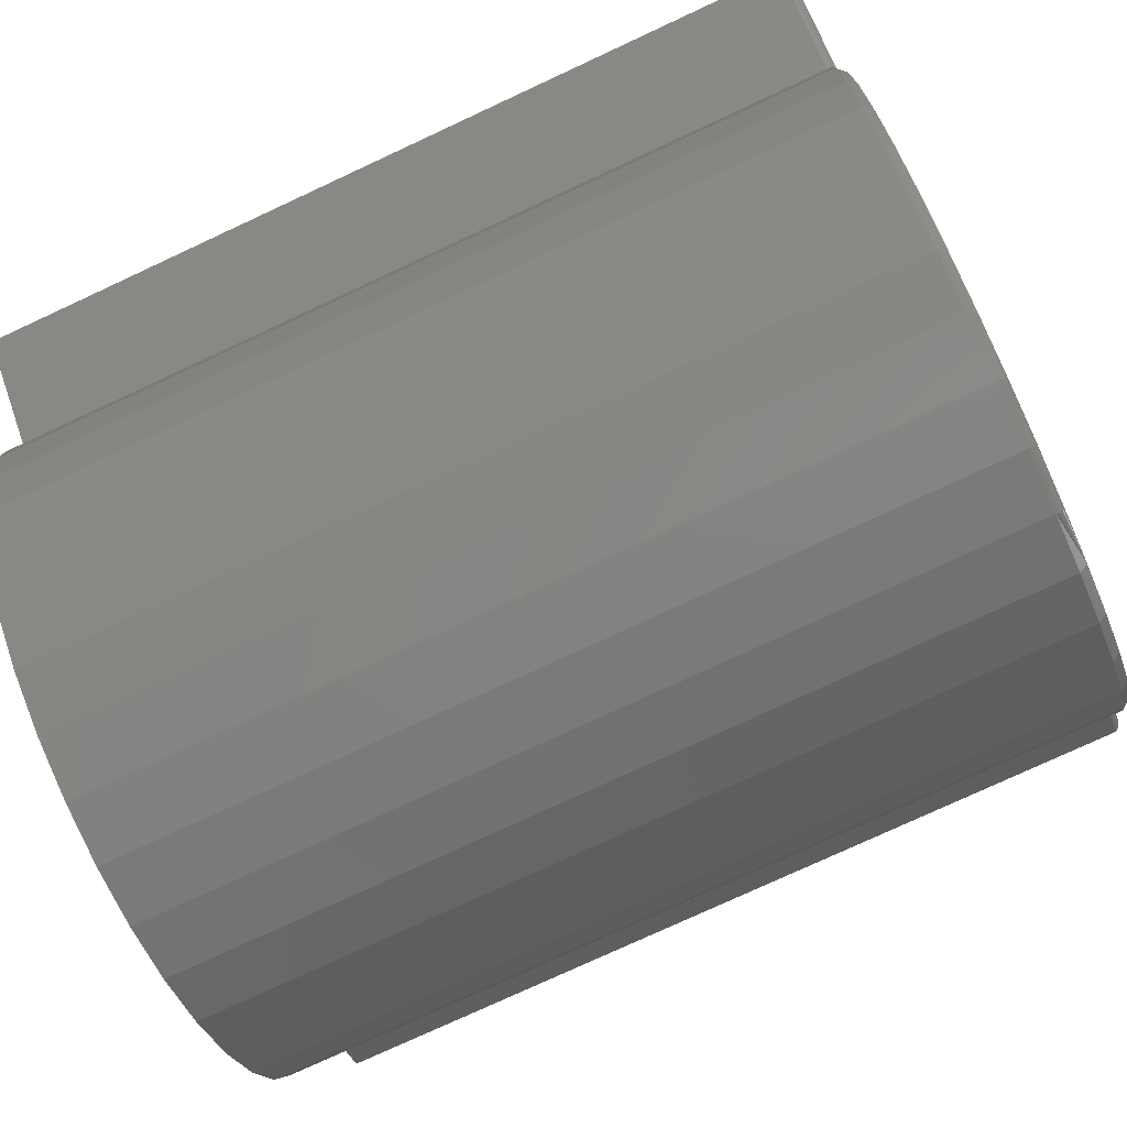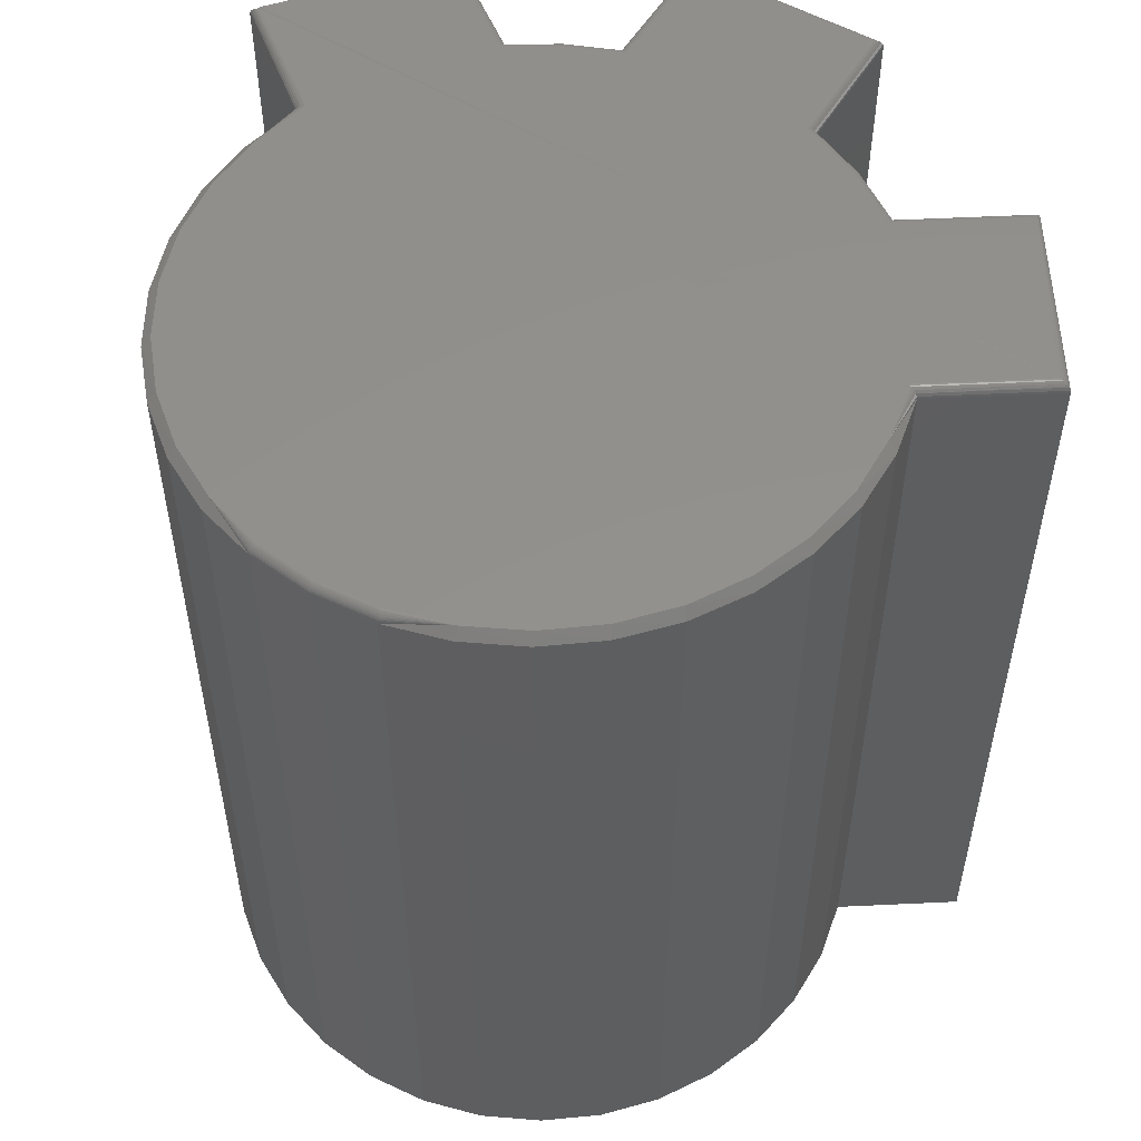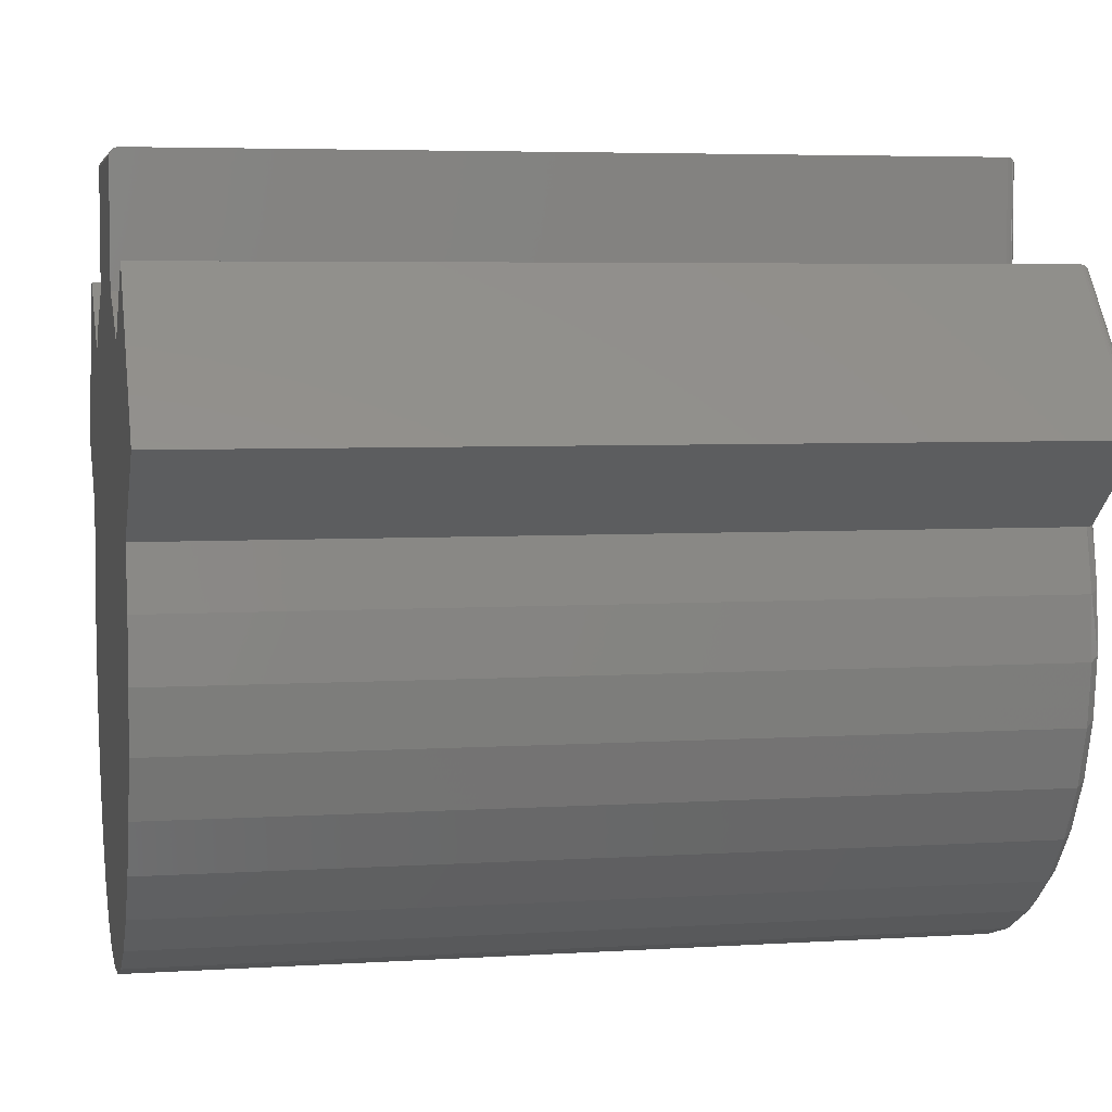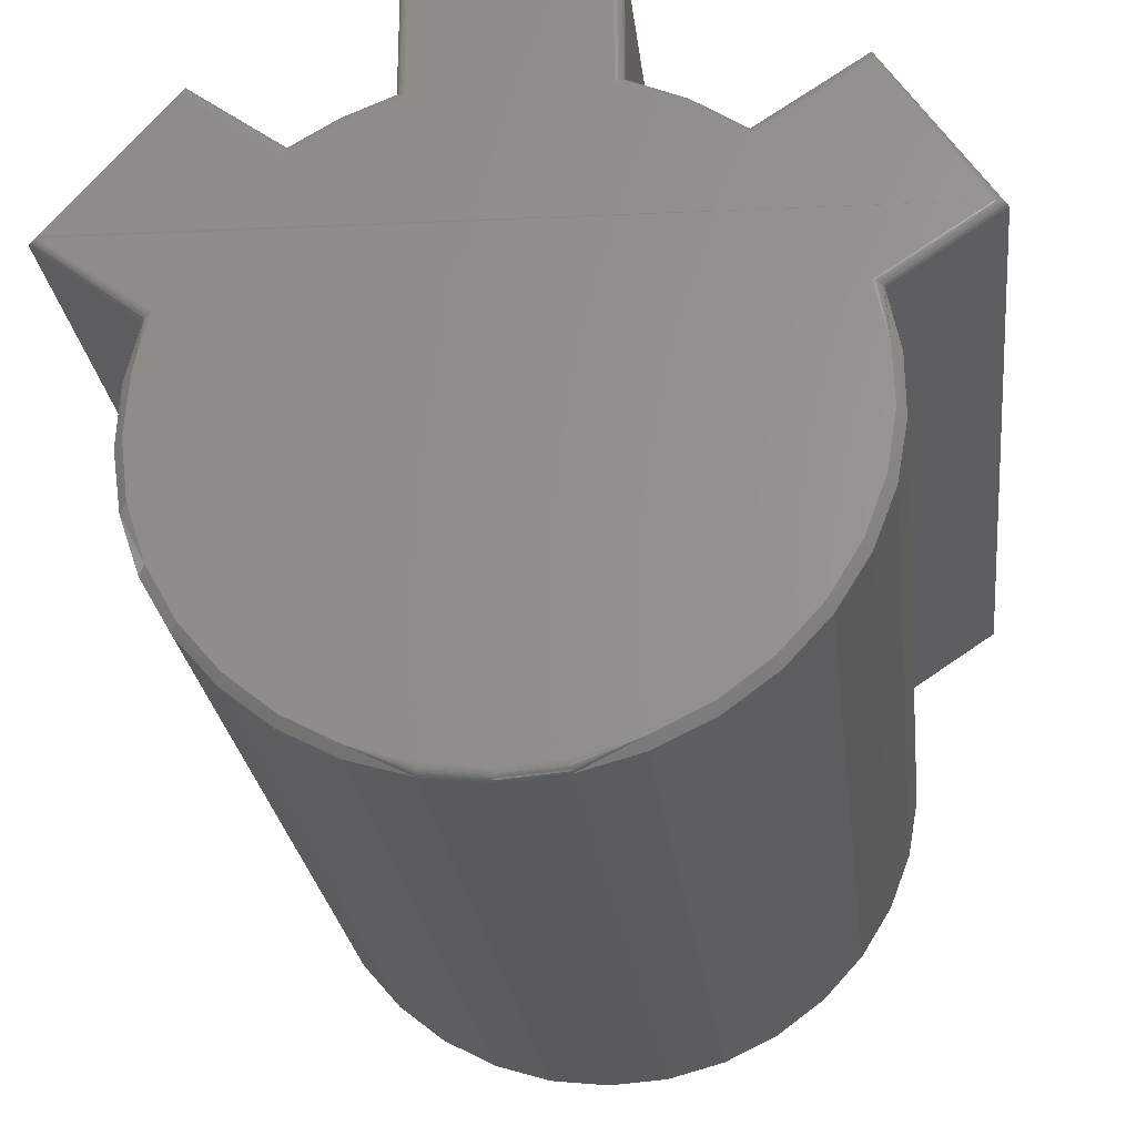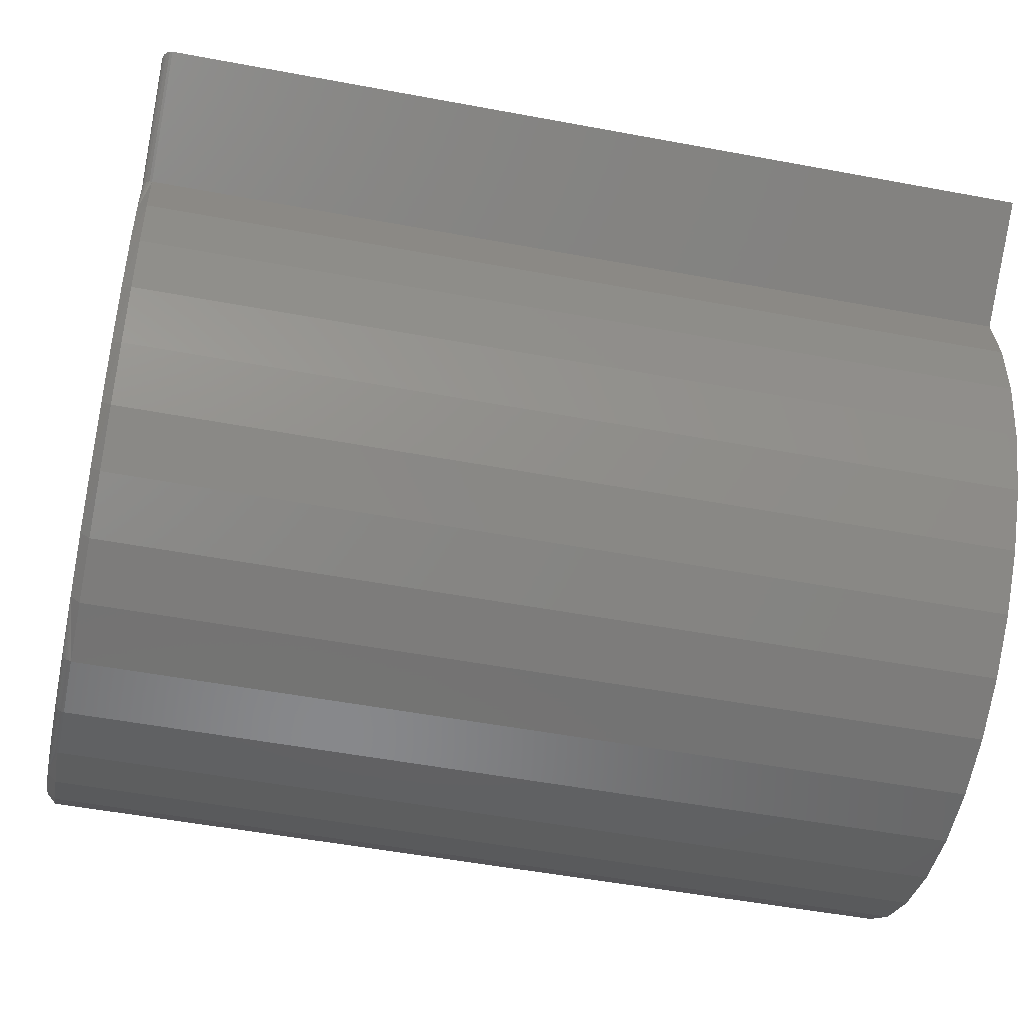
<metadata>
{"format":"stl","ext":"stl","renderer":"f3d","projection":"perspective","resolution":1024,"background":"white","views":[{"elev":-77.0,"azim":-65.1,"up":"+Y"},{"elev":54.3,"azim":30.8,"up":"+Z"},{"elev":4.9,"azim":-101.6,"up":"+Y"},{"elev":-25.8,"azim":6.7,"up":"+Y"},{"elev":-50.4,"azim":78.3,"up":"+Y"}]}
</metadata>
<code>
# stl→obj: 236 verts, 468 faces
v 0.005099 0.3875 -0.7422
v 0.08668 0.3873 -0.7437
v -0.08668 0.3875 -0.7422
v 0.08668 0.3875 -0.7422
v 0.08668 0.3797 -0.75
v -0.08668 0.3812 -0.7498
v 0.08668 0.3812 -0.7498
v -0.08668 0.3797 -0.75
v -0.08668 0.3827 -0.7494
v 0.08668 0.3827 -0.7494
v -0.08668 0.384 -0.7487
v 0.08668 0.384 -0.7487
v -0.08668 0.3852 -0.7477
v 0.08668 0.3852 -0.7477
v -0.08668 0.3862 -0.7465
v 0.08668 0.3862 -0.7465
v -0.08668 0.3869 -0.7452
v 0.08668 0.3869 -0.7452
v -0.08668 0.3873 -0.7437
v -0.08668 0.2753 -0.007812
v -0.08668 0.3875 -0.007812
v -0.08668 0.2753 -0.75
v 0.005099 0.3875 -0.007812
v 0.08668 0.3875 -0.007812
v 0.08668 0.2753 -0.007812
v 0.08668 0.2753 -0.75
v 0.2702 0.2855 -0.75
v 0.362 0.1428 -0.75
v 0.1785 0.2243 -0.75
v 0.04604 -0.2784 -0.75
v -0.05978 -0.2764 -0.75
v 0.09737 -0.2646 -0.75
v -0.006964 -0.2824 -0.75
v -0.2498 0.2957 -0.75
v -0.1683 0.2345 -0.75
v -0.362 0.1632 -0.75
v -0.1106 -0.2607 -0.75
v -0.1575 -0.2357 -0.75
v 0.1452 -0.2415 -0.75
v -0.199 -0.2025 -0.75
v 0.1879 -0.2098 -0.75
v -0.2335 -0.1621 -0.75
v 0.2239 -0.1707 -0.75
v -0.2599 -0.1159 -0.75
v 0.252 -0.1256 -0.75
v -0.2772 -0.06567 -0.75
v 0.2712 -0.07601 -0.75
v -0.2848 -0.01306 -0.75
v 0.2808 -0.02373 -0.75
v -0.2824 0.04004 -0.75
v 0.2805 0.02942 -0.75
v -0.2702 0.09178 -0.75
v 0.2702 0.08158 -0.75
v -0.129 0.2579 -0.75
v 0.1348 0.2538 -0.75
v -0.3533 0.1652 -0.0004006
v 0.3513 0.145 0
v -0.354 0.1668 0
v 0.2611 0.08485 0
v -0.261 0.0945 0
v 0.178 0.2146 0
v 0.2713 0.2768 0
v -0.07887 0.2696 0
v 0.005099 0.3797 0
v -0.07887 0.3797 0
v 0.0958 -0.2569 0
v -0.05863 -0.2687 0
v 0.04539 -0.2706 0
v -0.006711 -0.2746 0
v -0.1684 0.2249 0
v -0.2486 0.2851 0
v 0.2721 0.03379 0
v -0.274 0.04388 0
v 0.2734 -0.01845 0
v -0.2772 -0.008271 0
v 0.2648 -0.06998 0
v -0.2705 -0.06009 0
v 0.2466 -0.119 0
v -0.2541 -0.1097 0
v 0.2195 -0.1636 0
v -0.2286 -0.1554 0
v 0.1844 -0.2024 0
v -0.1951 -0.1954 0
v 0.1427 -0.2338 0
v -0.1545 -0.2283 0
v -0.1085 -0.2531 0
v 0.07887 0.3797 0
v 0.07887 0.2697 0
v 0.131 0.2469 0
v -0.1255 0.251 0
v -0.2498 0.2957 -0.007812
v -0.362 0.1632 -0.007812
v -0.1683 0.2345 -0.007812
v -0.129 0.2579 -0.007812
v 0.1348 0.2538 -0.007812
v 0.1785 0.2243 -0.007812
v 0.2702 0.2855 -0.007812
v 0.362 0.1428 -0.007812
v 0.2702 0.08158 -0.007812
v 0.2805 0.02942 -0.007812
v 0.2808 -0.02373 -0.007812
v 0.2712 -0.07601 -0.007812
v 0.252 -0.1256 -0.007812
v 0.2239 -0.1707 -0.007812
v 0.1879 -0.2098 -0.007812
v 0.1452 -0.2415 -0.007812
v 0.09737 -0.2646 -0.007812
v 0.04604 -0.2784 -0.007812
v -0.006964 -0.2824 -0.007812
v -0.05978 -0.2764 -0.007812
v -0.1106 -0.2607 -0.007812
v -0.1575 -0.2357 -0.007812
v -0.199 -0.2025 -0.007812
v -0.2335 -0.1621 -0.007812
v -0.2599 -0.1159 -0.007812
v -0.2772 -0.06567 -0.007812
v -0.2848 -0.01306 -0.007812
v -0.2824 0.04004 -0.007812
v -0.2702 0.09178 -0.007812
v 0.2639 0.08383 -0.0003912
v 0.2625 0.08433 -0.0001011
v -0.06021 -0.2762 -0.006288
v 0.2698 0.08172 -0.005555
v 0.2686 0.08218 -0.003316
v 0.2665 0.08291 -0.001535
v 0.2653 0.08335 -0.0008761
v -0.2625 0.09407 -0.0001013
v -0.2639 0.09366 -0.0003915
v -0.2653 0.09326 -0.0008759
v -0.2665 0.09289 -0.001534
v -0.2686 0.09228 -0.003313
v -0.2698 0.09189 -0.005548
v -0.06012 -0.2757 -0.004823
v -0.05997 -0.275 -0.003472
v -0.05977 -0.2741 -0.002288
v -0.05952 -0.2729 -0.001317
v -0.05924 -0.2716 -0.0005947
v -0.05894 -0.2702 -0.0001501
v 0.04565 -0.2721 -0.0001501
v 0.0459 -0.2735 -0.0005947
v 0.04613 -0.2749 -0.001317
v 0.04633 -0.276 -0.002288
v 0.0465 -0.277 -0.003472
v 0.04662 -0.2777 -0.004823
v 0.04669 -0.2781 -0.006288
v -0.006739 -0.2761 -0.0001501
v -0.006766 -0.2776 -0.0005947
v -0.006791 -0.2789 -0.001317
v -0.006813 -0.2801 -0.002288
v -0.006831 -0.2811 -0.003472
v -0.006844 -0.2818 -0.004823
v -0.006852 -0.2822 -0.006288
v -0.3614 0.1632 -0.005229
v -0.3596 0.1634 -0.00301
v -0.3584 0.1635 -0.00208
v -0.357 0.1637 -0.001302
v -0.3554 0.1638 -0.0006968
v -0.2498 0.2953 -0.005601
v -0.2496 0.2938 -0.003336
v -0.2495 0.2927 -0.002364
v -0.2493 0.2914 -0.001537
v -0.2488 0.2868 -0.0001003
v -0.249 0.2884 -0.0003893
v -0.2492 0.29 -0.0008757
v -0.1684 0.2264 -0.0001012
v -0.1683 0.2341 -0.005551
v -0.1683 0.2328 -0.003314
v -0.1683 0.2306 -0.001534
v -0.1683 0.2293 -0.0008758
v -0.1683 0.2279 -0.0003913
v -0.1262 0.2523 -0.0001501
v -0.1279 0.2559 -0.002288
v -0.1284 0.2568 -0.003472
v -0.1287 0.2574 -0.004823
v -0.1289 0.2578 -0.006288
v -0.08012 0.2705 -0.0001012
v -0.08131 0.2714 -0.0003913
v -0.08351 0.273 -0.001534
v -0.08525 0.2743 -0.003314
v -0.08634 0.2751 -0.005551
v -0.1268 0.2536 -0.0005947
v -0.1274 0.2548 -0.001317
v -0.08246 0.2723 -0.0008758
v -0.08011 0.3809 -0.0001002
v -0.08636 0.3872 -0.005616
v -0.08527 0.3861 -0.003342
v -0.08447 0.3853 -0.002368
v -0.08352 0.3843 -0.001539
v -0.08246 0.3833 -0.0008761
v -0.08131 0.3821 -0.0003889
v 0.08011 0.3809 -0.0001002
v 0.005099 0.3812 -0.0001501
v 0.005099 0.3873 -0.006288
v 0.005099 0.3869 -0.004823
v 0.005099 0.3862 -0.003472
v 0.08636 0.3872 -0.005616
v 0.08527 0.3861 -0.003342
v 0.08352 0.3843 -0.001539
v 0.005099 0.3827 -0.0005947
v 0.08246 0.3833 -0.0008761
v 0.0813 0.3821 -0.0003889
v 0.08447 0.3853 -0.002368
v 0.005099 0.3852 -0.002288
v 0.005099 0.384 -0.001317
v 0.08012 0.2706 -0.0001012
v 0.08634 0.2751 -0.005548
v 0.08525 0.2743 -0.003313
v 0.08351 0.2731 -0.001534
v 0.08246 0.2723 -0.0008758
v 0.08131 0.2715 -0.0003915
v 0.1318 0.2482 -0.0001501
v 0.1337 0.2517 -0.002288
v 0.1342 0.2526 -0.003472
v 0.1346 0.2532 -0.004823
v 0.1348 0.2536 -0.006288
v 0.1781 0.2162 -0.0001011
v 0.1781 0.2177 -0.0003912
v 0.1783 0.2204 -0.001534
v 0.1784 0.2226 -0.003316
v 0.1784 0.2239 -0.005554
v 0.1325 0.2495 -0.0005947
v 0.1332 0.2507 -0.001317
v 0.1782 0.2191 -0.0008759
v 0.2685 0.2774 -0.000263
v 0.2701 0.2849 -0.005177
v 0.2697 0.2832 -0.002969
v 0.2695 0.282 -0.002045
v 0.2692 0.2806 -0.001275
v 0.2689 0.2791 -0.0006767
v 0.3616 0.1429 -0.005612
v 0.3601 0.1432 -0.00334
v 0.359 0.1434 -0.002367
v 0.3577 0.1437 -0.001539
v 0.353 0.1446 -0.0001002
v 0.3546 0.1443 -0.000389
v 0.3562 0.144 -0.000876
f 1 2 3
f 1 4 2
f 5 6 7
f 5 8 6
f 6 9 7
f 7 9 10
f 9 11 10
f 10 11 12
f 11 13 12
f 12 13 14
f 13 15 14
f 14 15 16
f 15 17 16
f 16 17 18
f 17 19 18
f 18 19 2
f 3 2 19
f 13 11 15
f 20 21 3
f 22 20 3
f 22 3 19
f 22 19 17
f 22 17 15
f 22 15 11
f 11 9 6
f 11 6 8
f 11 8 22
f 23 1 21
f 21 1 3
f 24 4 23
f 23 4 1
f 24 25 4
f 2 5 7
f 2 7 10
f 2 10 12
f 2 12 14
f 2 14 16
f 2 16 18
f 26 5 2
f 26 2 4
f 26 4 25
f 27 28 29
f 30 31 32
f 33 31 30
f 34 35 36
f 31 37 32
f 32 37 38
f 32 38 39
f 39 38 40
f 39 40 41
f 41 40 42
f 41 42 43
f 43 42 44
f 43 44 45
f 45 44 46
f 45 46 47
f 47 46 48
f 47 48 49
f 49 48 50
f 49 50 51
f 51 50 52
f 51 52 53
f 53 52 36
f 53 36 28
f 28 36 35
f 28 35 29
f 29 35 54
f 29 54 55
f 55 54 22
f 55 22 26
f 26 22 8
f 26 8 5
f 56 57 58
f 57 56 59
f 59 56 60
f 61 57 62
f 63 64 65
f 66 67 68
f 68 67 69
f 58 70 71
f 59 60 72
f 72 60 73
f 72 73 74
f 74 73 75
f 74 75 76
f 76 75 77
f 76 77 78
f 78 77 79
f 78 79 80
f 80 79 81
f 80 81 82
f 82 81 83
f 82 83 84
f 84 83 85
f 84 85 66
f 66 85 86
f 66 86 67
f 87 64 88
f 88 64 63
f 88 63 89
f 89 63 90
f 89 90 61
f 61 90 70
f 61 70 57
f 57 70 58
f 91 34 92
f 92 34 36
f 93 35 91
f 91 35 34
f 35 93 54
f 54 93 94
f 54 94 22
f 22 94 20
f 26 25 55
f 55 25 95
f 55 95 29
f 29 95 96
f 97 27 96
f 96 27 29
f 98 28 97
f 97 28 27
f 99 53 98
f 98 53 28
f 53 99 51
f 51 99 100
f 51 100 49
f 49 100 101
f 49 101 47
f 47 101 102
f 47 102 45
f 45 102 103
f 45 103 43
f 43 103 104
f 43 104 41
f 41 104 105
f 41 105 39
f 39 105 106
f 39 106 32
f 32 106 107
f 32 107 30
f 30 107 108
f 30 108 33
f 33 108 109
f 33 109 31
f 31 109 110
f 31 110 37
f 37 110 111
f 37 111 38
f 38 111 112
f 38 112 40
f 40 112 113
f 40 113 42
f 42 113 114
f 42 114 44
f 44 114 115
f 44 115 46
f 46 115 116
f 46 116 48
f 48 116 117
f 48 117 50
f 50 117 118
f 50 118 52
f 52 118 119
f 92 36 119
f 119 36 52
f 117 77 75
f 117 75 118
f 116 79 77
f 116 77 117
f 115 81 79
f 115 79 116
f 114 83 81
f 114 81 115
f 113 85 83
f 113 83 114
f 112 85 113
f 105 82 84
f 105 84 106
f 104 80 82
f 104 82 105
f 103 78 80
f 103 80 104
f 102 76 78
f 102 78 103
f 101 74 76
f 101 76 102
f 100 74 101
f 59 120 121
f 122 111 110
f 72 74 100
f 72 100 99
f 72 99 123
f 72 123 124
f 72 124 125
f 72 125 126
f 72 126 120
f 72 120 59
f 73 60 127
f 73 127 128
f 73 128 129
f 73 129 130
f 73 130 131
f 73 131 132
f 73 132 119
f 73 119 118
f 73 118 75
f 86 85 112
f 86 112 111
f 86 111 122
f 86 122 133
f 86 133 134
f 86 134 135
f 86 135 136
f 86 136 137
f 86 137 138
f 86 138 67
f 66 68 139
f 66 139 140
f 66 140 141
f 66 141 142
f 66 142 143
f 66 143 144
f 66 144 145
f 66 145 108
f 66 108 107
f 66 107 106
f 66 106 84
f 69 67 146
f 146 67 138
f 146 138 147
f 147 138 137
f 147 137 148
f 148 137 136
f 148 136 149
f 149 136 135
f 149 135 150
f 150 135 134
f 150 134 151
f 151 134 133
f 151 133 152
f 152 133 122
f 152 122 109
f 109 122 110
f 68 69 139
f 139 69 146
f 139 146 140
f 140 146 147
f 140 147 141
f 141 147 148
f 141 148 142
f 142 148 149
f 142 149 143
f 143 149 150
f 143 150 144
f 144 150 151
f 144 151 145
f 145 151 152
f 145 152 108
f 108 152 109
f 92 132 153
f 92 119 132
f 153 132 131
f 153 131 154
f 154 131 130
f 154 130 155
f 130 156 155
f 130 129 157
f 157 156 130
f 129 128 127
f 157 129 127
f 157 127 56
f 60 56 127
f 91 153 158
f 91 92 153
f 158 153 154
f 158 154 159
f 159 154 155
f 159 155 160
f 155 156 160
f 160 156 161
f 156 157 161
f 71 162 163
f 58 71 163
f 58 163 164
f 58 164 161
f 58 161 157
f 58 157 56
f 71 165 162
f 71 70 165
f 166 159 167
f 167 159 160
f 167 160 161
f 167 161 168
f 161 164 168
f 168 164 169
f 169 164 163
f 169 163 170
f 163 162 170
f 170 162 165
f 93 91 166
f 166 91 158
f 166 158 159
f 70 171 165
f 70 90 171
f 171 170 165
f 168 172 167
f 167 172 173
f 167 173 174
f 167 174 166
f 166 174 175
f 63 176 90
f 90 176 171
f 171 176 177
f 178 179 172
f 172 179 173
f 173 179 180
f 173 180 174
f 180 175 174
f 170 171 169
f 169 171 181
f 169 181 168
f 168 181 182
f 168 182 172
f 180 20 175
f 175 20 94
f 175 94 166
f 166 94 93
f 171 177 181
f 181 177 183
f 181 183 182
f 182 183 178
f 182 178 172
f 63 184 176
f 63 65 184
f 21 180 185
f 21 20 180
f 185 180 179
f 185 179 186
f 187 186 179
f 179 178 187
f 187 178 188
f 188 178 183
f 188 183 189
f 189 183 177
f 189 177 190
f 190 177 176
f 190 176 184
f 64 191 192
f 64 87 191
f 193 194 195
f 196 195 197
f 198 199 200
f 199 201 200
f 199 192 191
f 199 191 201
f 24 23 196
f 196 23 193
f 196 193 195
f 197 195 202
f 202 195 203
f 202 203 198
f 198 203 204
f 198 204 199
f 65 192 184
f 65 64 192
f 185 186 194
f 194 186 195
f 188 189 190
f 204 190 199
f 199 190 184
f 199 184 192
f 23 21 193
f 193 21 185
f 193 185 194
f 195 186 203
f 203 186 187
f 203 187 204
f 204 187 188
f 204 188 190
f 87 205 191
f 87 88 205
f 25 196 206
f 25 24 196
f 206 196 197
f 206 197 207
f 207 197 202
f 207 202 198
f 207 198 208
f 208 198 200
f 208 200 209
f 200 201 209
f 209 201 210
f 201 191 210
f 210 191 205
f 88 211 205
f 88 89 211
f 211 210 205
f 208 212 207
f 207 212 213
f 207 213 214
f 207 214 206
f 206 214 215
f 61 216 89
f 89 216 211
f 211 216 217
f 218 219 212
f 212 219 213
f 213 219 220
f 213 220 214
f 220 215 214
f 210 211 209
f 209 211 221
f 209 221 208
f 208 221 222
f 208 222 212
f 220 96 215
f 215 96 95
f 215 95 206
f 206 95 25
f 211 217 221
f 221 217 223
f 221 223 222
f 222 223 218
f 222 218 212
f 61 224 216
f 61 62 224
f 97 220 225
f 97 96 220
f 225 220 219
f 225 219 226
f 226 219 218
f 226 218 227
f 227 218 223
f 227 223 228
f 228 223 217
f 228 217 229
f 229 217 216
f 229 216 224
f 98 225 230
f 98 97 225
f 230 225 226
f 230 226 231
f 226 232 231
f 226 227 228
f 232 226 228
f 232 228 233
f 228 229 233
f 57 234 235
f 62 57 235
f 62 235 236
f 62 236 233
f 62 233 229
f 62 229 224
f 57 121 234
f 57 59 121
f 99 230 123
f 99 98 230
f 123 230 231
f 123 231 124
f 124 231 232
f 124 232 233
f 124 233 125
f 125 233 236
f 125 236 126
f 236 235 126
f 126 235 120
f 235 234 120
f 120 234 121

</code>
